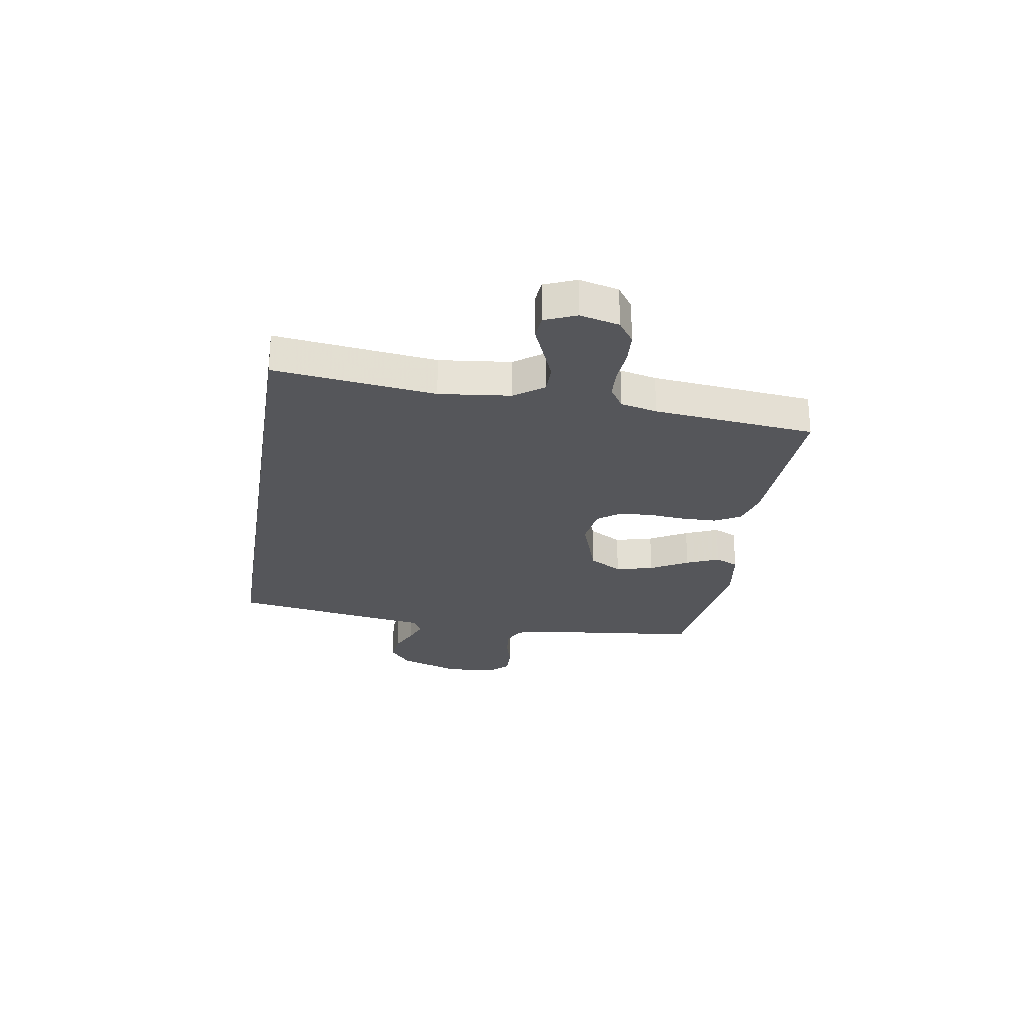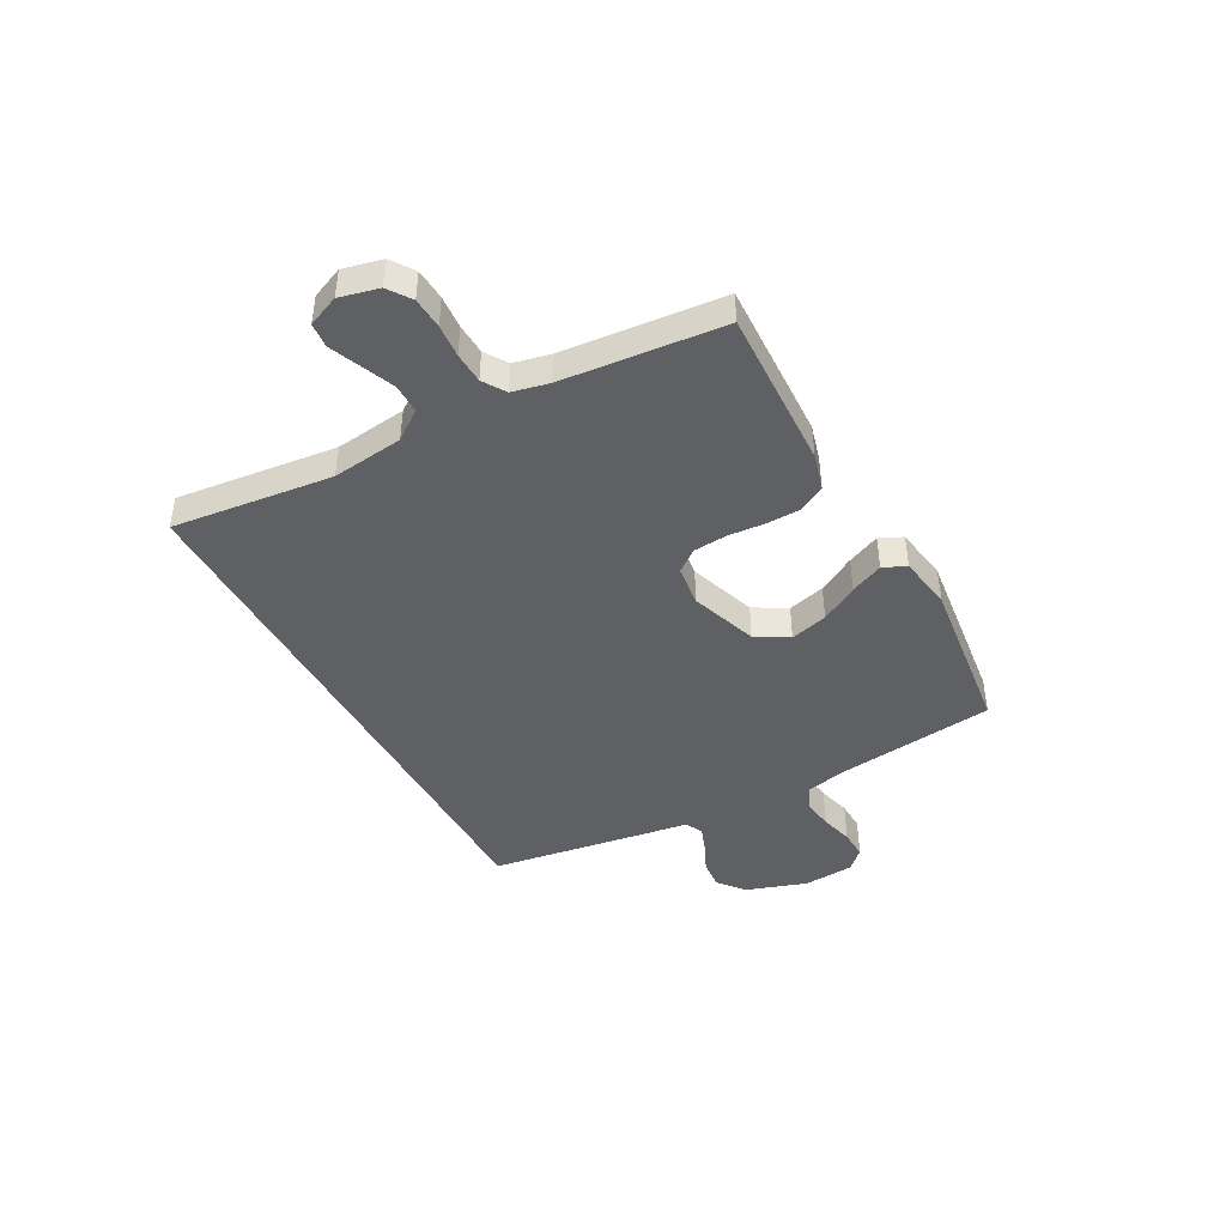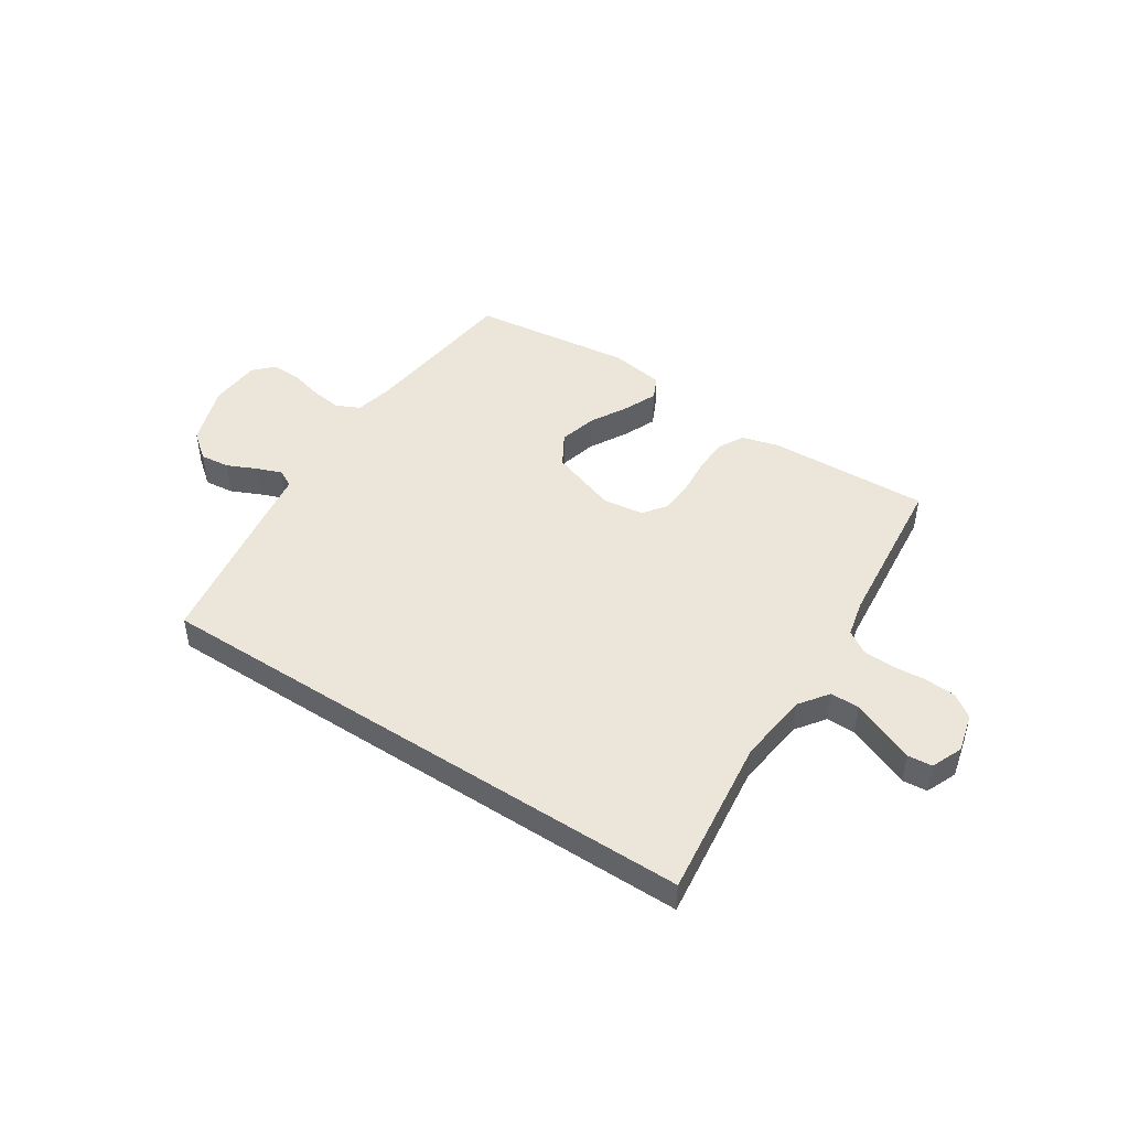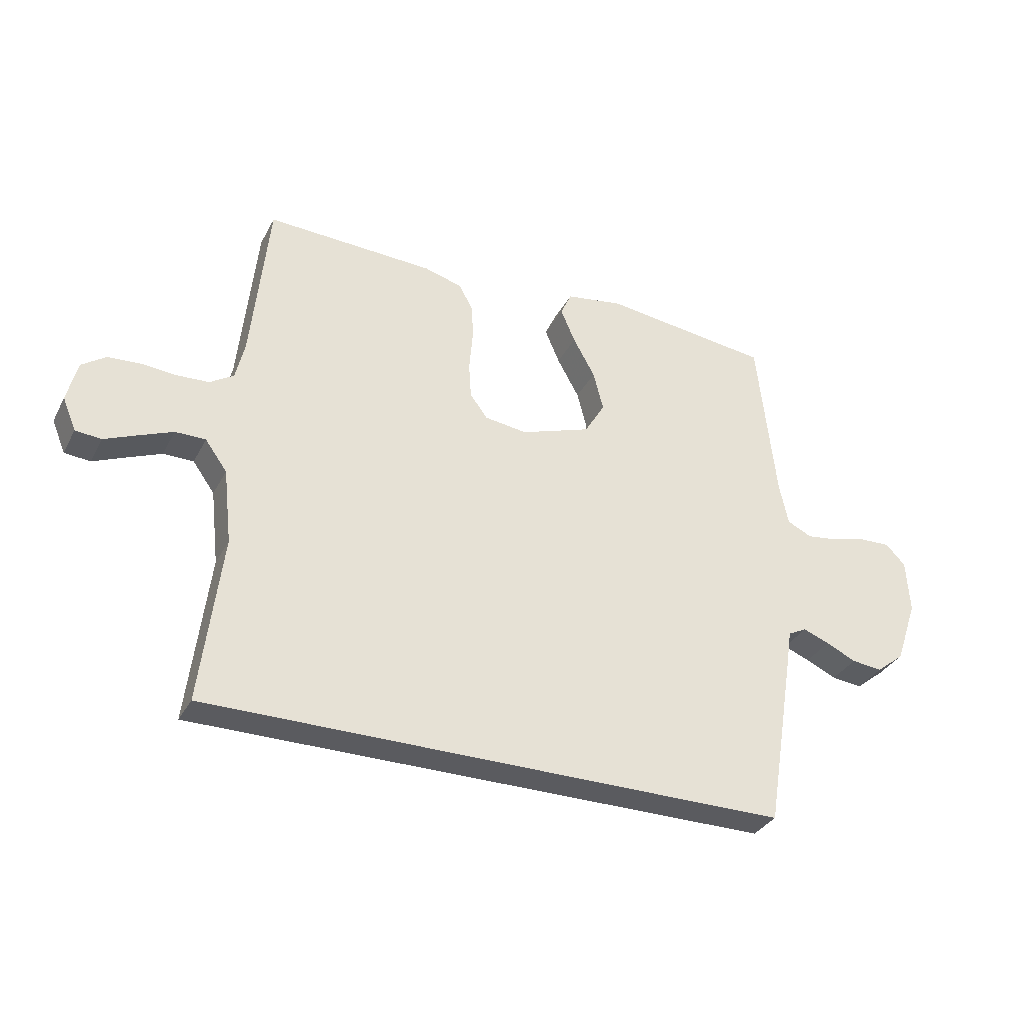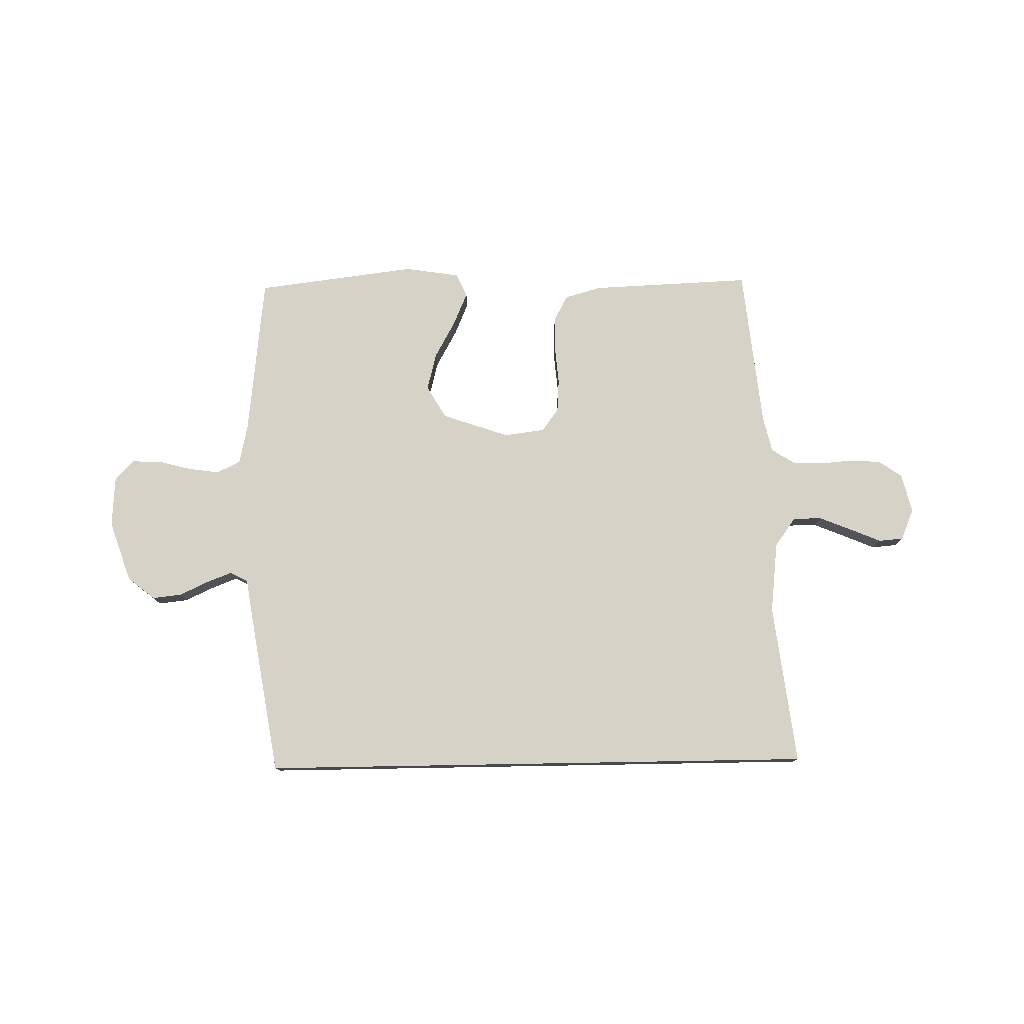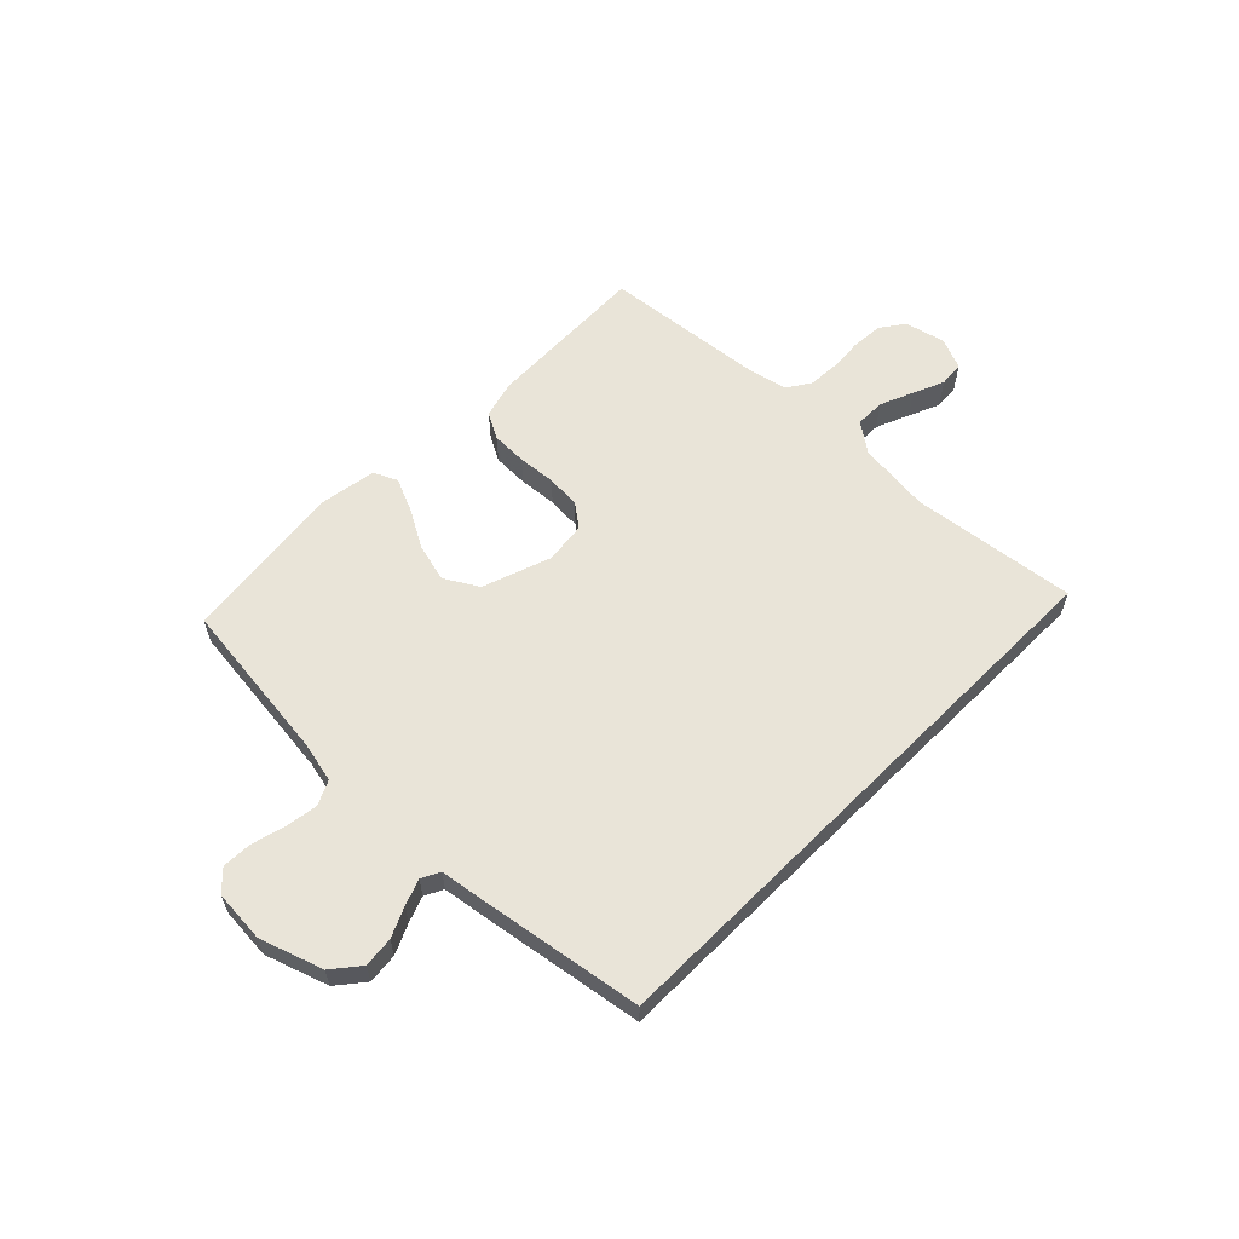
<metadata>
{"format":"obj","ext":"obj","renderer":"f3d","projection":"perspective","resolution":1024,"background":"white","views":[{"elev":-26.1,"azim":-99.1,"up":"+Y"},{"elev":-43.9,"azim":-61.1,"up":"+Y"},{"elev":46.7,"azim":-146.7,"up":"+Y"},{"elev":-33.2,"azim":-24.3,"up":"+Z"},{"elev":78.1,"azim":179.0,"up":"+Y"},{"elev":59.8,"azim":134.8,"up":"+Y"}]}
</metadata>
<code>
v 0.469 0.07 -0.5
v -0.568 0.07 -0.5
v -0.531 0.07 -0.2
v -0.546 0.07 -0.067
v -0.585 0.07 -0.013
v -0.639 0.07 -0.013
v -0.7 0.07 -0.038
v -0.757 0.07 -0.062
v -0.803 0.07 -0.058
v -0.827 0.07 0
v -0.809 0.07 0.073
v -0.766 0.07 0.103
v -0.708 0.07 0.107
v -0.646 0.07 0.102
v -0.589 0.07 0.105
v -0.547 0.07 0.132
v -0.531 0.07 0.2
v -0.5 0.07 0.5
v -0.2 0.07 0.488
v -0.132 0.07 0.469
v -0.106 0.07 0.421
v -0.105 0.07 0.356
v -0.111 0.07 0.287
v -0.107 0.07 0.225
v -0.076 0.07 0.183
v 0 0.07 0.173
v 0.125 0.07 0.216
v 0.161 0.07 0.277
v 0.143 0.07 0.347
v 0.104 0.07 0.417
v 0.078 0.07 0.478
v 0.098 0.07 0.521
v 0.2 0.07 0.537
v 0.5 0.07 0.5
v 0.533 0.07 0.2
v 0.549 0.07 0.126
v 0.593 0.07 0.105
v 0.651 0.07 0.113
v 0.712 0.07 0.129
v 0.767 0.07 0.131
v 0.802 0.07 0.095
v 0.808 0.07 0
v 0.769 0.07 -0.114
v 0.719 0.07 -0.154
v 0.664 0.07 -0.148
v 0.61 0.07 -0.123
v 0.563 0.07 -0.105
v 0.53 0.07 -0.122
v 0.518 0.07 -0.2
v 0.469 0 -0.5
v -0.568 0 -0.5
v -0.531 0 -0.2
v -0.546 0 -0.067
v -0.585 0 -0.013
v -0.639 0 -0.013
v -0.7 0 -0.038
v -0.757 0 -0.062
v -0.803 0 -0.058
v -0.827 0 0
v -0.809 0 0.073
v -0.766 0 0.103
v -0.708 0 0.107
v -0.646 0 0.102
v -0.589 0 0.105
v -0.547 0 0.132
v -0.531 0 0.2
v -0.5 0 0.5
v -0.2 0 0.488
v -0.132 0 0.469
v -0.106 0 0.421
v -0.105 0 0.356
v -0.111 0 0.287
v -0.107 0 0.225
v -0.076 0 0.183
v 0 0 0.173
v 0.125 0 0.216
v 0.161 0 0.277
v 0.143 0 0.347
v 0.104 0 0.417
v 0.078 0 0.478
v 0.098 0 0.521
v 0.2 0 0.537
v 0.5 0 0.5
v 0.533 0 0.2
v 0.549 0 0.126
v 0.593 0 0.105
v 0.651 0 0.113
v 0.712 0 0.129
v 0.767 0 0.131
v 0.802 0 0.095
v 0.808 0 0
v 0.769 0 -0.114
v 0.719 0 -0.154
v 0.664 0 -0.148
v 0.61 0 -0.123
v 0.563 0 -0.105
v 0.53 0 -0.122
v 0.518 0 -0.2
f 48 49 1 2
f 47 48 2 3
f 43 44 45 46
f 43 46 47
f 42 43 47
f 38 39 40 41
f 37 38 41 42
f 36 37 42 47
f 32 33 34 35
f 29 30 31 32
f 29 32 35 36
f 20 21 22 23
f 20 23 24
f 17 18 19 20
f 16 17 20 24
f 15 16 24 25
f 11 12 13 14
f 11 14 15
f 10 11 15
f 7 8 9 10
f 6 7 10 15
f 5 6 15 25
f 36 47 3 4
f 28 29 36
f 27 28 36
f 26 27 36 4
f 4 5 25 26
f 51 50 98 97
f 52 51 97 96
f 95 94 93 92
f 96 95 92
f 96 92 91
f 90 89 88 87
f 91 90 87 86
f 96 91 86 85
f 84 83 82 81
f 81 80 79 78
f 85 84 81 78
f 72 71 70 69
f 73 72 69
f 69 68 67 66
f 73 69 66 65
f 74 73 65 64
f 63 62 61 60
f 64 63 60
f 64 60 59
f 59 58 57 56
f 64 59 56 55
f 74 64 55 54
f 53 52 96 85
f 85 78 77
f 85 77 76
f 53 85 76 75
f 75 74 54 53
f 1 50 51 2
f 2 51 52 3
f 3 52 53 4
f 4 53 54 5
f 5 54 55 6
f 6 55 56 7
f 7 56 57 8
f 8 57 58 9
f 9 58 59 10
f 10 59 60 11
f 11 60 61 12
f 12 61 62 13
f 13 62 63 14
f 14 63 64 15
f 15 64 65 16
f 16 65 66 17
f 17 66 67 18
f 18 67 68 19
f 19 68 69 20
f 20 69 70 21
f 21 70 71 22
f 22 71 72 23
f 23 72 73 24
f 24 73 74 25
f 25 74 75 26
f 26 75 76 27
f 27 76 77 28
f 28 77 78 29
f 29 78 79 30
f 30 79 80 31
f 31 80 81 32
f 32 81 82 33
f 33 82 83 34
f 34 83 84 35
f 35 84 85 36
f 36 85 86 37
f 37 86 87 38
f 38 87 88 39
f 39 88 89 40
f 40 89 90 41
f 41 90 91 42
f 42 91 92 43
f 43 92 93 44
f 44 93 94 45
f 45 94 95 46
f 46 95 96 47
f 47 96 97 48
f 48 97 98 49
f 49 98 50 1

</code>
